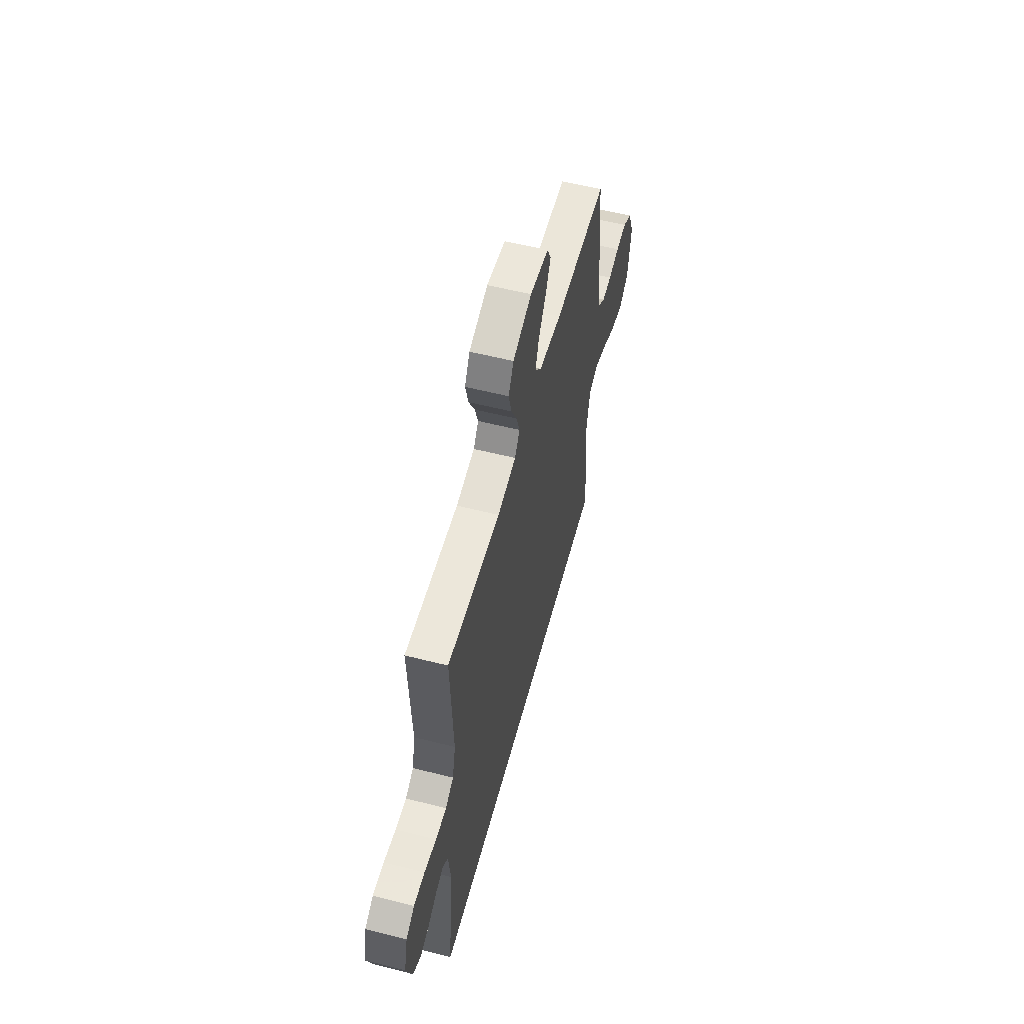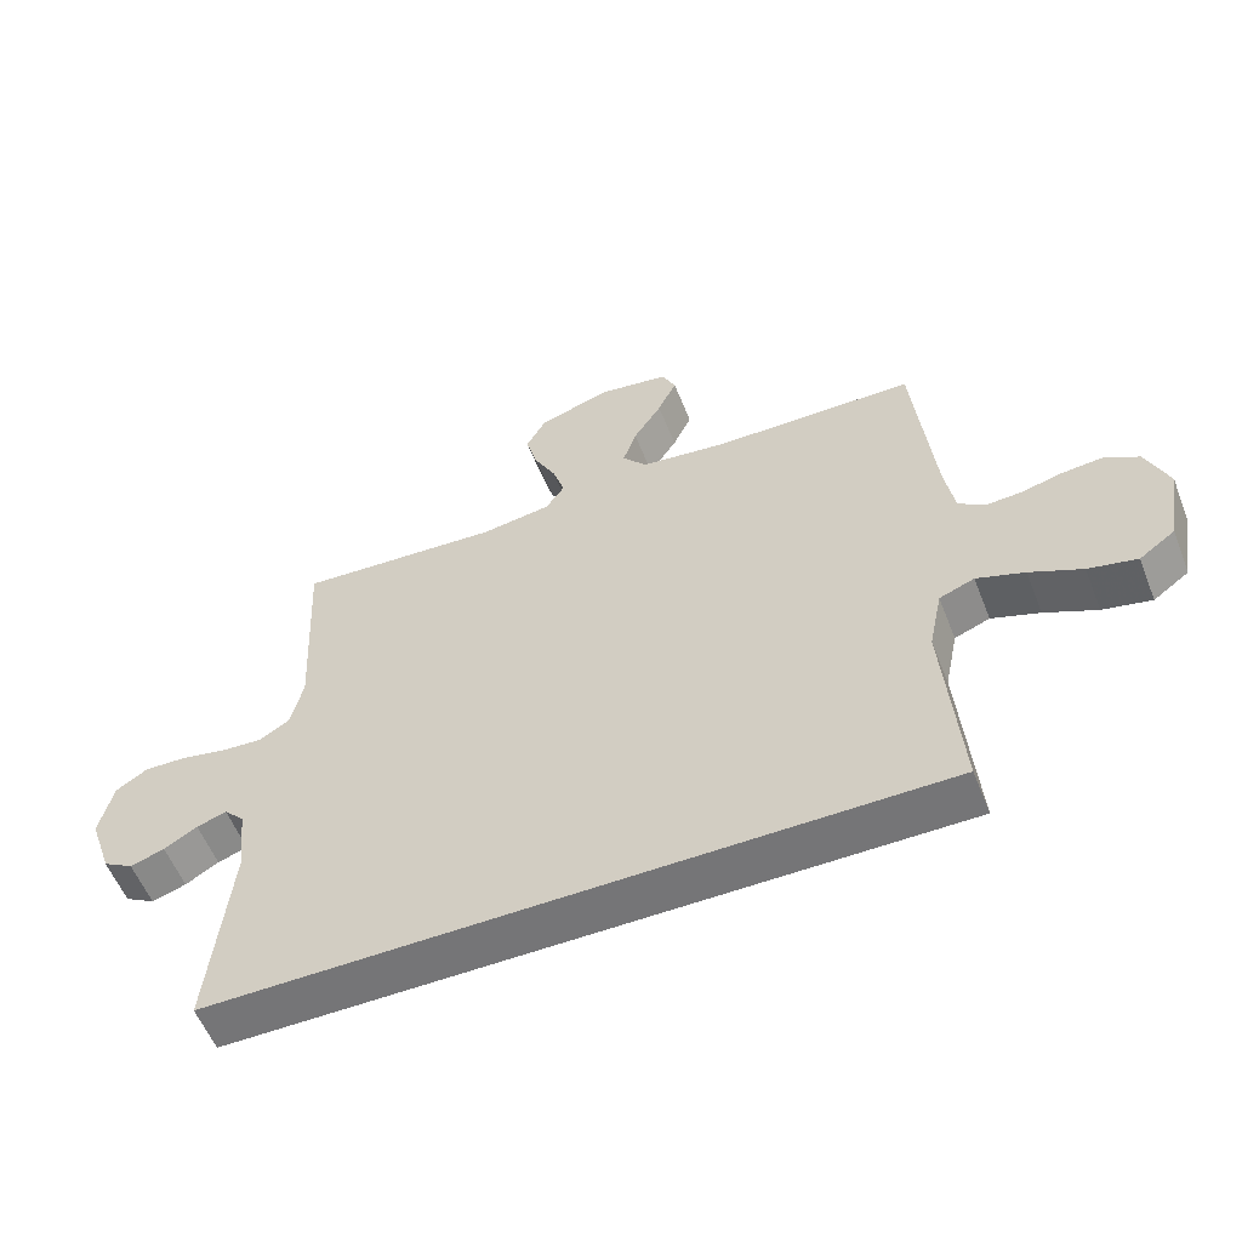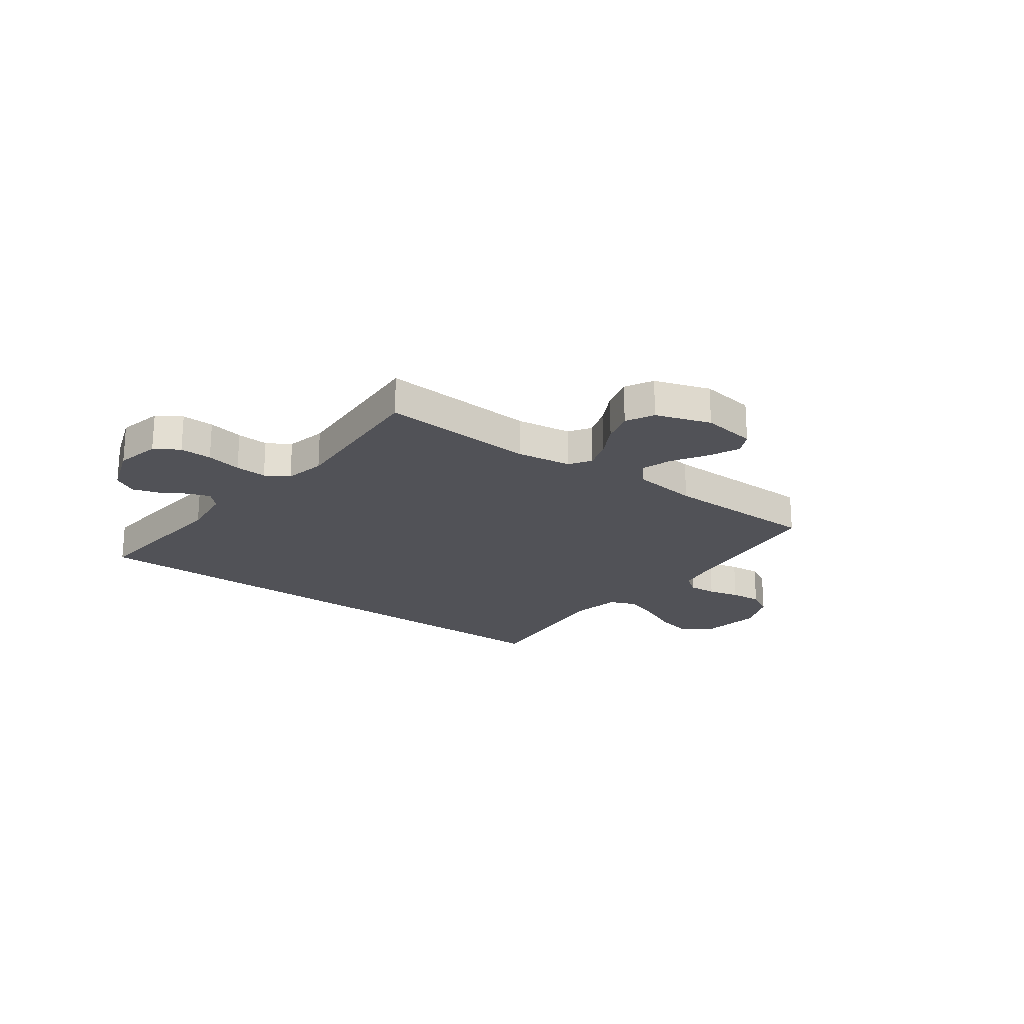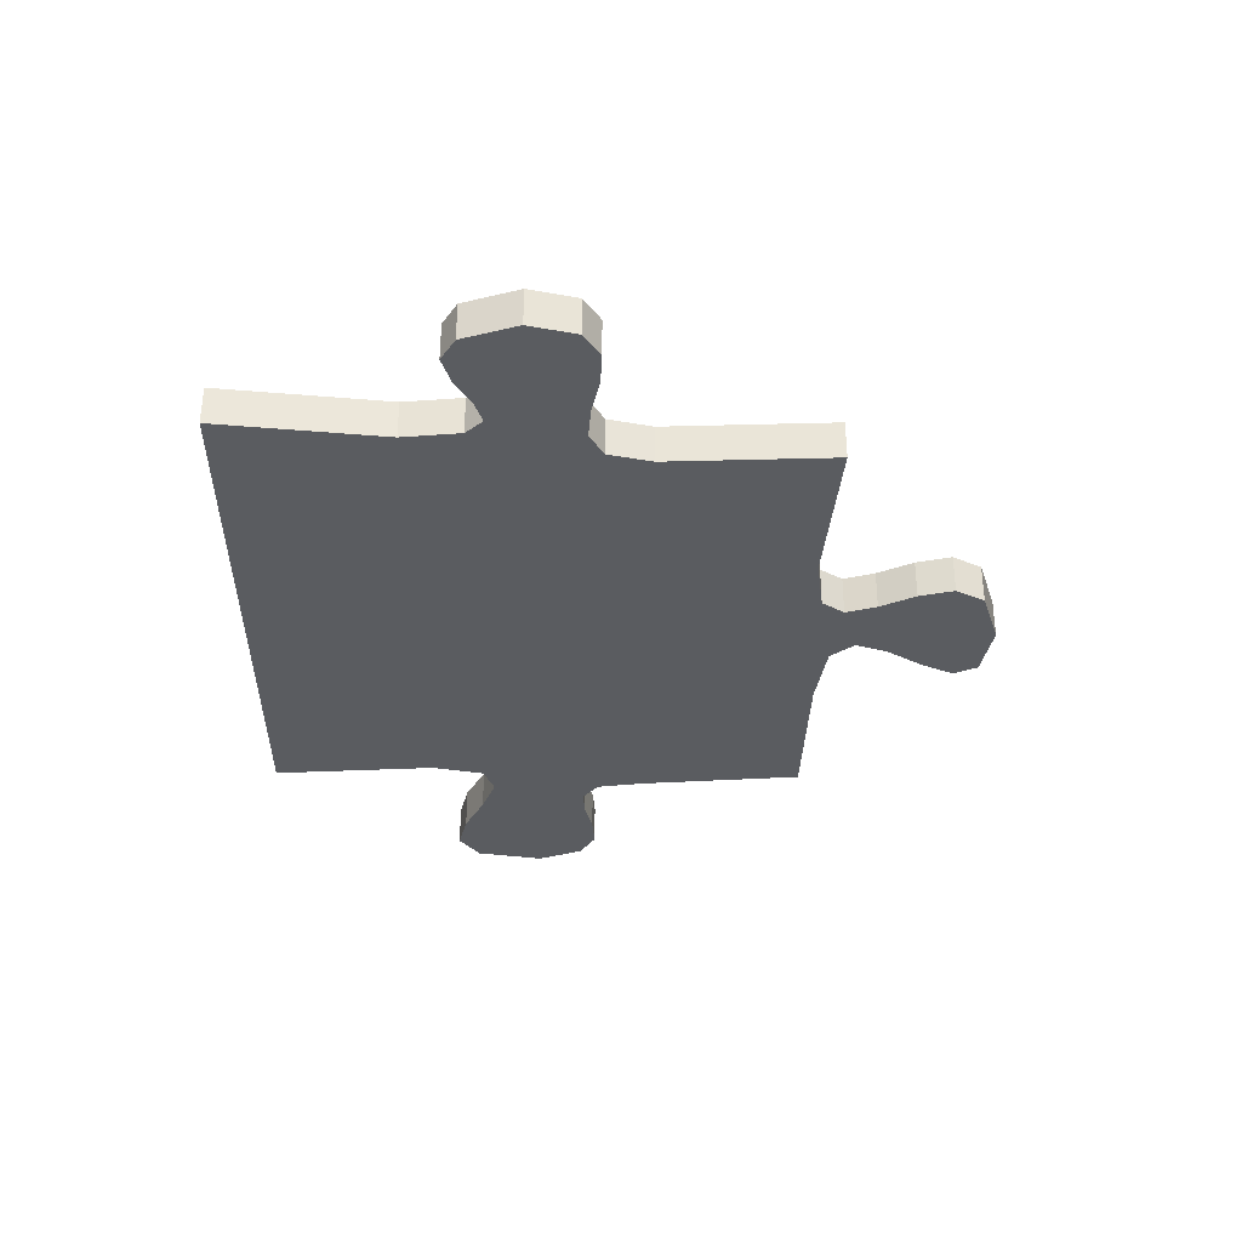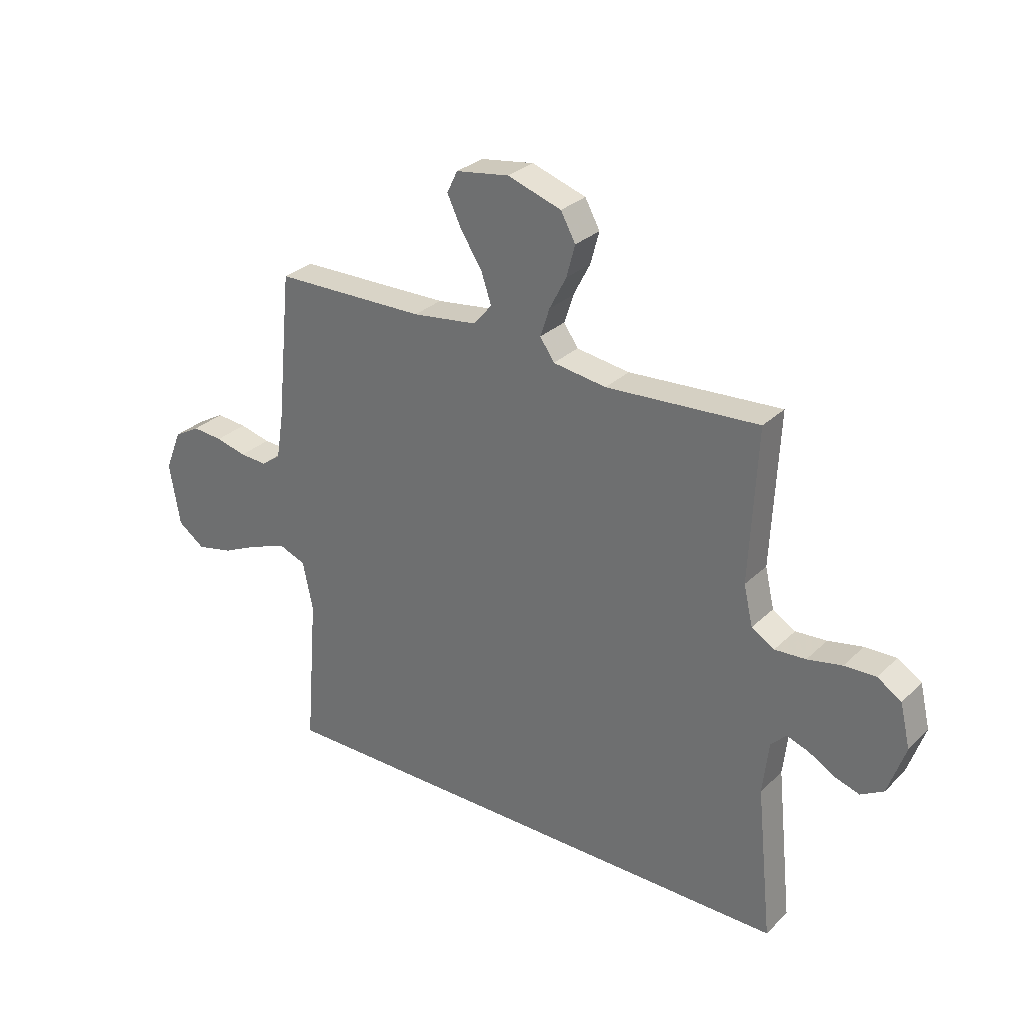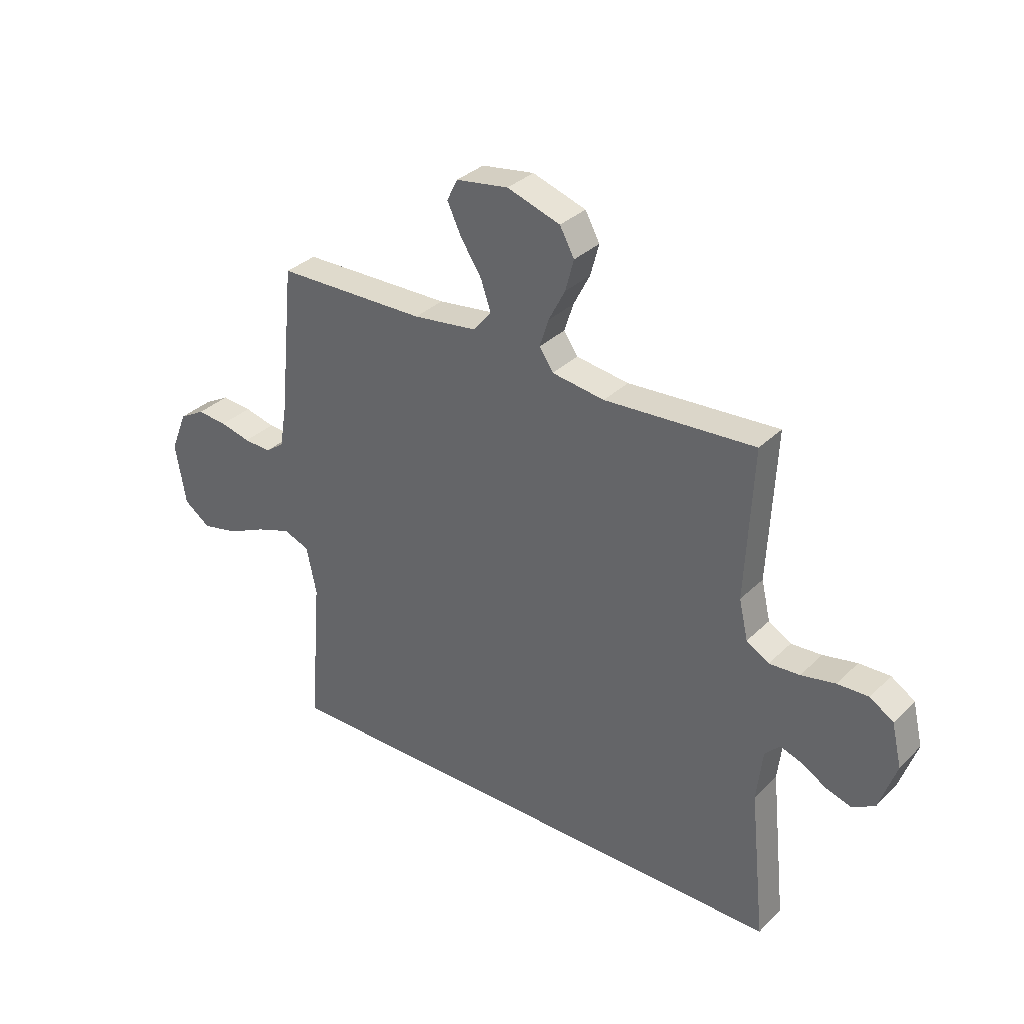
<metadata>
{"format":"obj","ext":"obj","renderer":"f3d","projection":"perspective","resolution":1024,"background":"white","views":[{"elev":56.8,"azim":-75.2,"up":"+Z"},{"elev":-56.6,"azim":21.4,"up":"+Z"},{"elev":-21.6,"azim":-36.0,"up":"+Y"},{"elev":-33.7,"azim":-90.8,"up":"+Y"},{"elev":29.5,"azim":-143.9,"up":"+Z"},{"elev":33.3,"azim":-142.6,"up":"+Z"}]}
</metadata>
<code>
v -0.572 0.07 -0.5
v -0.541 0.07 -0.2
v -0.553 0.07 -0.096
v -0.583 0.07 -0.065
v -0.627 0.07 -0.08
v -0.676 0.07 -0.109
v -0.727 0.07 -0.125
v -0.772 0.07 -0.099
v -0.806 0.07 0
v -0.786 0.07 0.085
v -0.739 0.07 0.115
v -0.677 0.07 0.113
v -0.609 0.07 0.099
v -0.548 0.07 0.095
v -0.503 0.07 0.122
v -0.485 0.07 0.2
v -0.5 0.07 0.5
v -0.2 0.07 0.48
v -0.095 0.07 0.495
v -0.067 0.07 0.536
v -0.085 0.07 0.592
v -0.118 0.07 0.656
v -0.135 0.07 0.719
v -0.106 0.07 0.772
v 0 0.07 0.807
v 0.105 0.07 0.791
v 0.126 0.07 0.748
v 0.098 0.07 0.689
v 0.056 0.07 0.624
v 0.036 0.07 0.565
v 0.072 0.07 0.522
v 0.2 0.07 0.505
v 0.5 0.07 0.5
v 0.53 0.07 0.2
v 0.544 0.07 0.116
v 0.582 0.07 0.088
v 0.636 0.07 0.091
v 0.697 0.07 0.106
v 0.757 0.07 0.111
v 0.808 0.07 0.082
v 0.841 0.07 0
v 0.82 0.07 -0.123
v 0.767 0.07 -0.161
v 0.695 0.07 -0.145
v 0.618 0.07 -0.109
v 0.547 0.07 -0.084
v 0.495 0.07 -0.104
v 0.475 0.07 -0.2
v 0.499 0.07 -0.5
v -0.572 0 -0.5
v -0.541 0 -0.2
v -0.553 0 -0.096
v -0.583 0 -0.065
v -0.627 0 -0.08
v -0.676 0 -0.109
v -0.727 0 -0.125
v -0.772 0 -0.099
v -0.806 0 0
v -0.786 0 0.085
v -0.739 0 0.115
v -0.677 0 0.113
v -0.609 0 0.099
v -0.548 0 0.095
v -0.503 0 0.122
v -0.485 0 0.2
v -0.5 0 0.5
v -0.2 0 0.48
v -0.095 0 0.495
v -0.067 0 0.536
v -0.085 0 0.592
v -0.118 0 0.656
v -0.135 0 0.719
v -0.106 0 0.772
v 0 0 0.807
v 0.105 0 0.791
v 0.126 0 0.748
v 0.098 0 0.689
v 0.056 0 0.624
v 0.036 0 0.565
v 0.072 0 0.522
v 0.2 0 0.505
v 0.5 0 0.5
v 0.53 0 0.2
v 0.544 0 0.116
v 0.582 0 0.088
v 0.636 0 0.091
v 0.697 0 0.106
v 0.757 0 0.111
v 0.808 0 0.082
v 0.841 0 0
v 0.82 0 -0.123
v 0.767 0 -0.161
v 0.695 0 -0.145
v 0.618 0 -0.109
v 0.547 0 -0.084
v 0.495 0 -0.104
v 0.475 0 -0.2
v 0.499 0 -0.5
f 48 49 1 2
f 47 48 2 3
f 46 47 3 4
f 43 44 45
f 42 43 45
f 41 42 45
f 40 41 45
f 39 40 45
f 38 39 45
f 37 38 45
f 36 37 45 46
f 35 36 46 4
f 32 33 34
f 34 35 4
f 32 34 4
f 31 32 4
f 27 28 29
f 26 27 29
f 25 26 29
f 24 25 29
f 23 24 29
f 22 23 29
f 21 22 29
f 20 21 29 30
f 19 20 30 31
f 16 17 18
f 15 16 18 19
f 11 12 13
f 10 11 13
f 9 10 13
f 8 9 13
f 7 8 13
f 6 7 13
f 5 6 13
f 5 13 14
f 31 4 5
f 19 31 5
f 15 19 5
f 5 14 15
f 51 50 98 97
f 52 51 97 96
f 53 52 96 95
f 94 93 92
f 94 92 91
f 94 91 90
f 94 90 89
f 94 89 88
f 94 88 87
f 94 87 86
f 95 94 86 85
f 53 95 85 84
f 83 82 81
f 53 84 83
f 53 83 81
f 53 81 80
f 78 77 76
f 78 76 75
f 78 75 74
f 78 74 73
f 78 73 72
f 78 72 71
f 78 71 70
f 79 78 70 69
f 80 79 69 68
f 67 66 65
f 68 67 65 64
f 62 61 60
f 62 60 59
f 62 59 58
f 62 58 57
f 62 57 56
f 62 56 55
f 62 55 54
f 63 62 54
f 54 53 80
f 54 80 68
f 54 68 64
f 64 63 54
f 1 50 51 2
f 2 51 52 3
f 3 52 53 4
f 4 53 54 5
f 5 54 55 6
f 6 55 56 7
f 7 56 57 8
f 8 57 58 9
f 9 58 59 10
f 10 59 60 11
f 11 60 61 12
f 12 61 62 13
f 13 62 63 14
f 14 63 64 15
f 15 64 65 16
f 16 65 66 17
f 17 66 67 18
f 18 67 68 19
f 19 68 69 20
f 20 69 70 21
f 21 70 71 22
f 22 71 72 23
f 23 72 73 24
f 24 73 74 25
f 25 74 75 26
f 26 75 76 27
f 27 76 77 28
f 28 77 78 29
f 29 78 79 30
f 30 79 80 31
f 31 80 81 32
f 32 81 82 33
f 33 82 83 34
f 34 83 84 35
f 35 84 85 36
f 36 85 86 37
f 37 86 87 38
f 38 87 88 39
f 39 88 89 40
f 40 89 90 41
f 41 90 91 42
f 42 91 92 43
f 43 92 93 44
f 44 93 94 45
f 45 94 95 46
f 46 95 96 47
f 47 96 97 48
f 48 97 98 49
f 49 98 50 1

</code>
